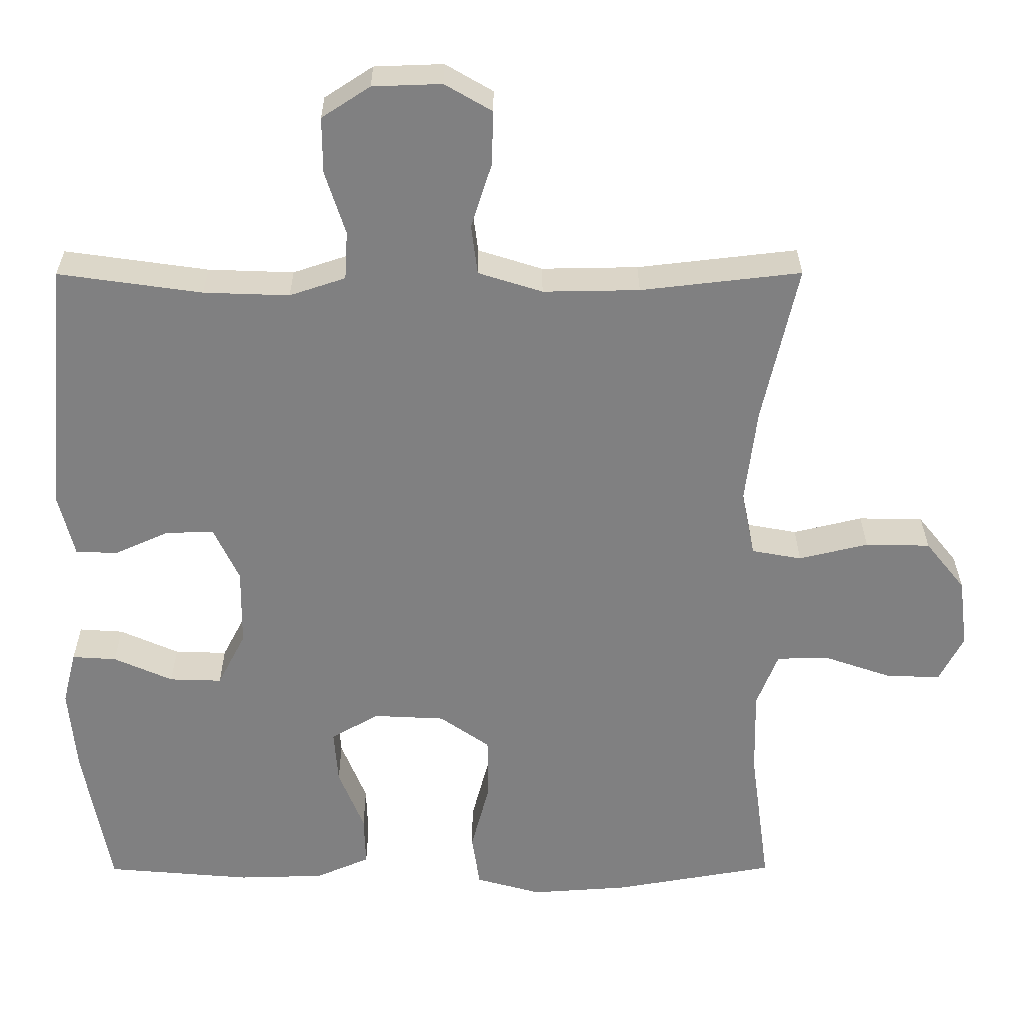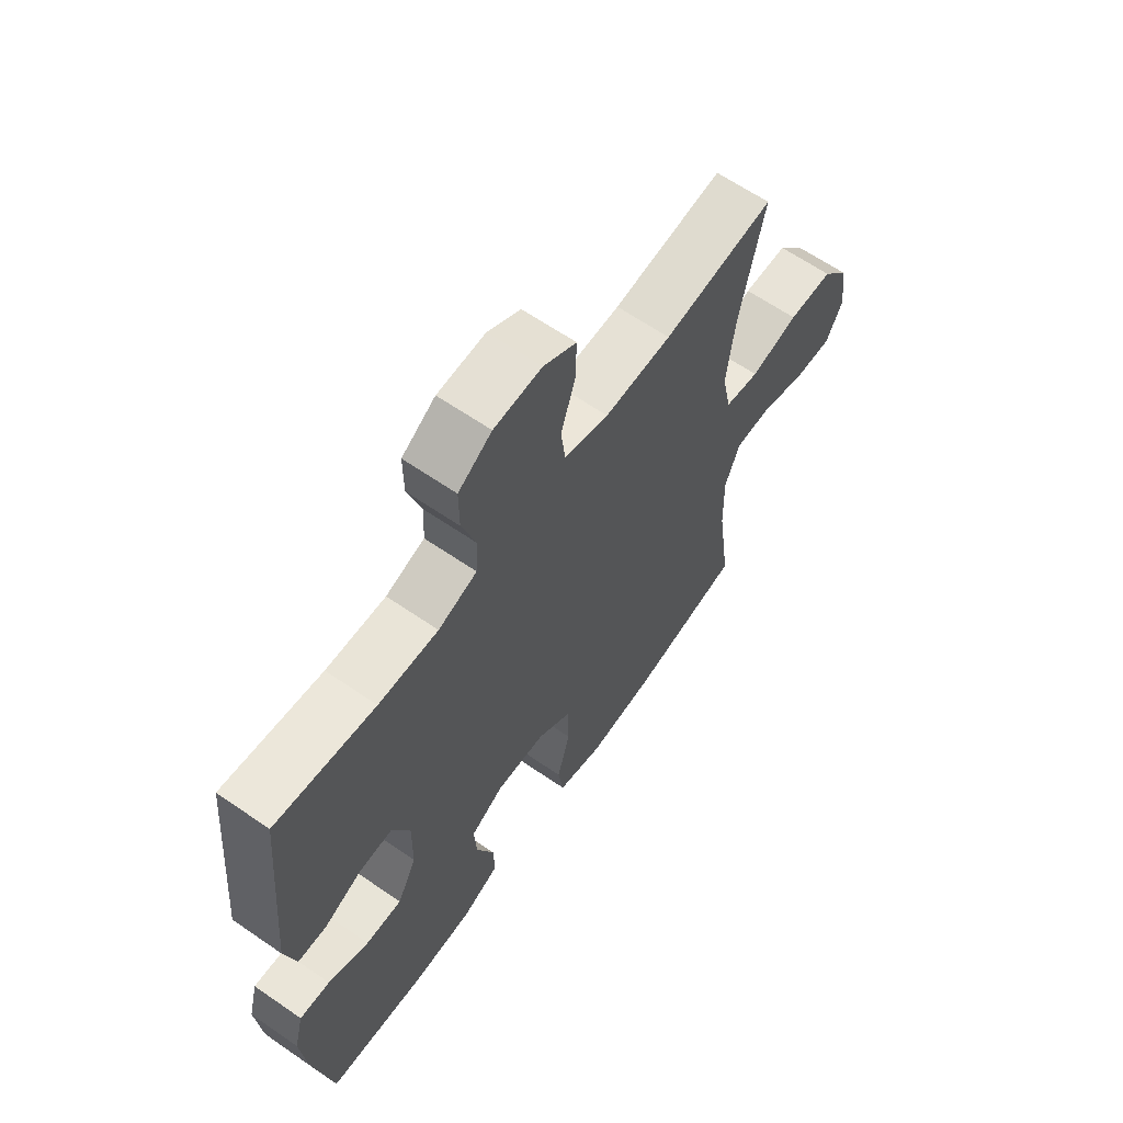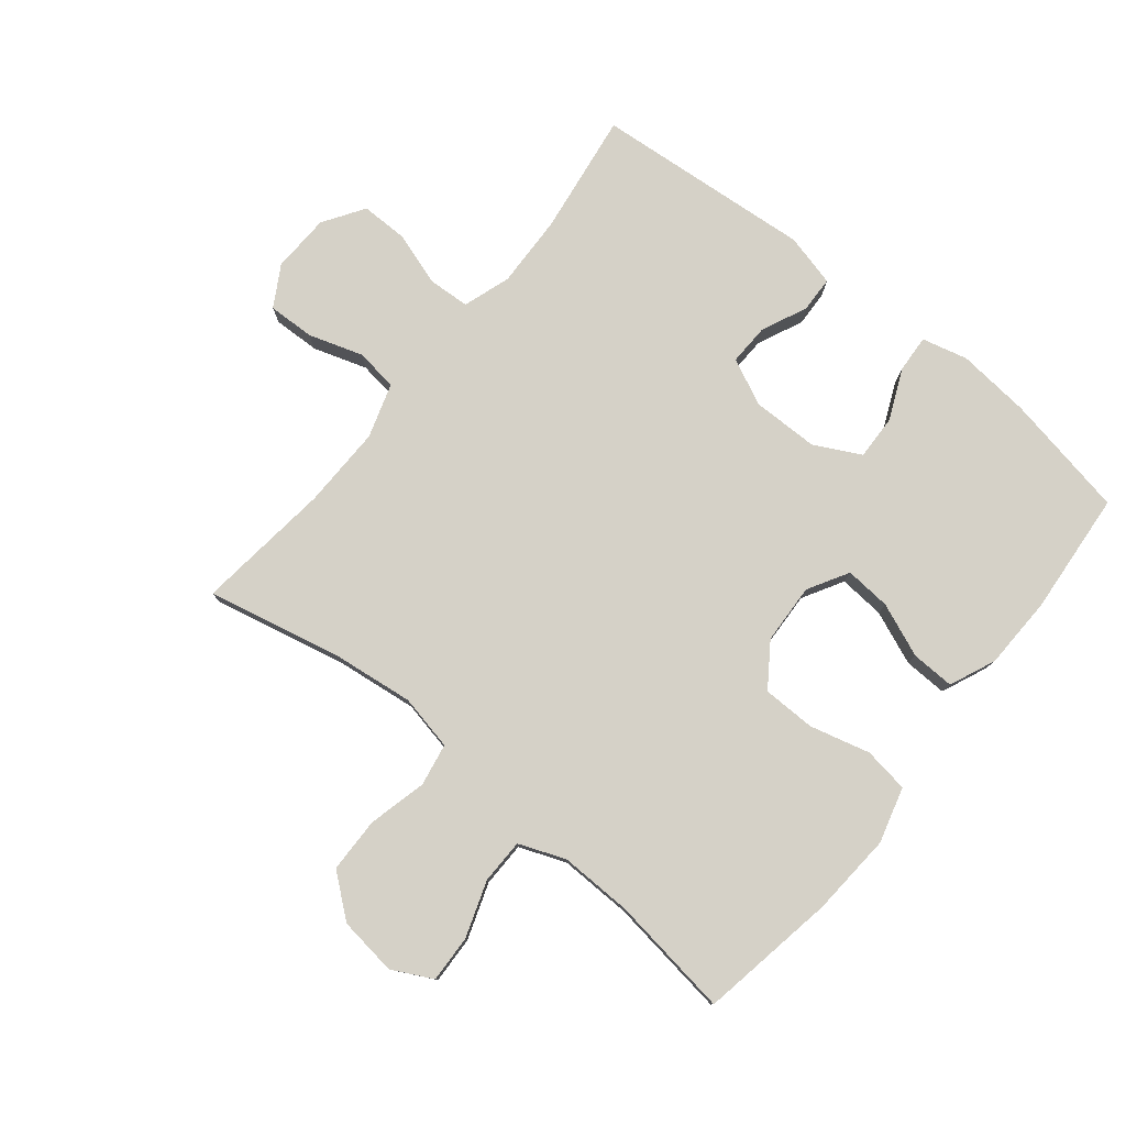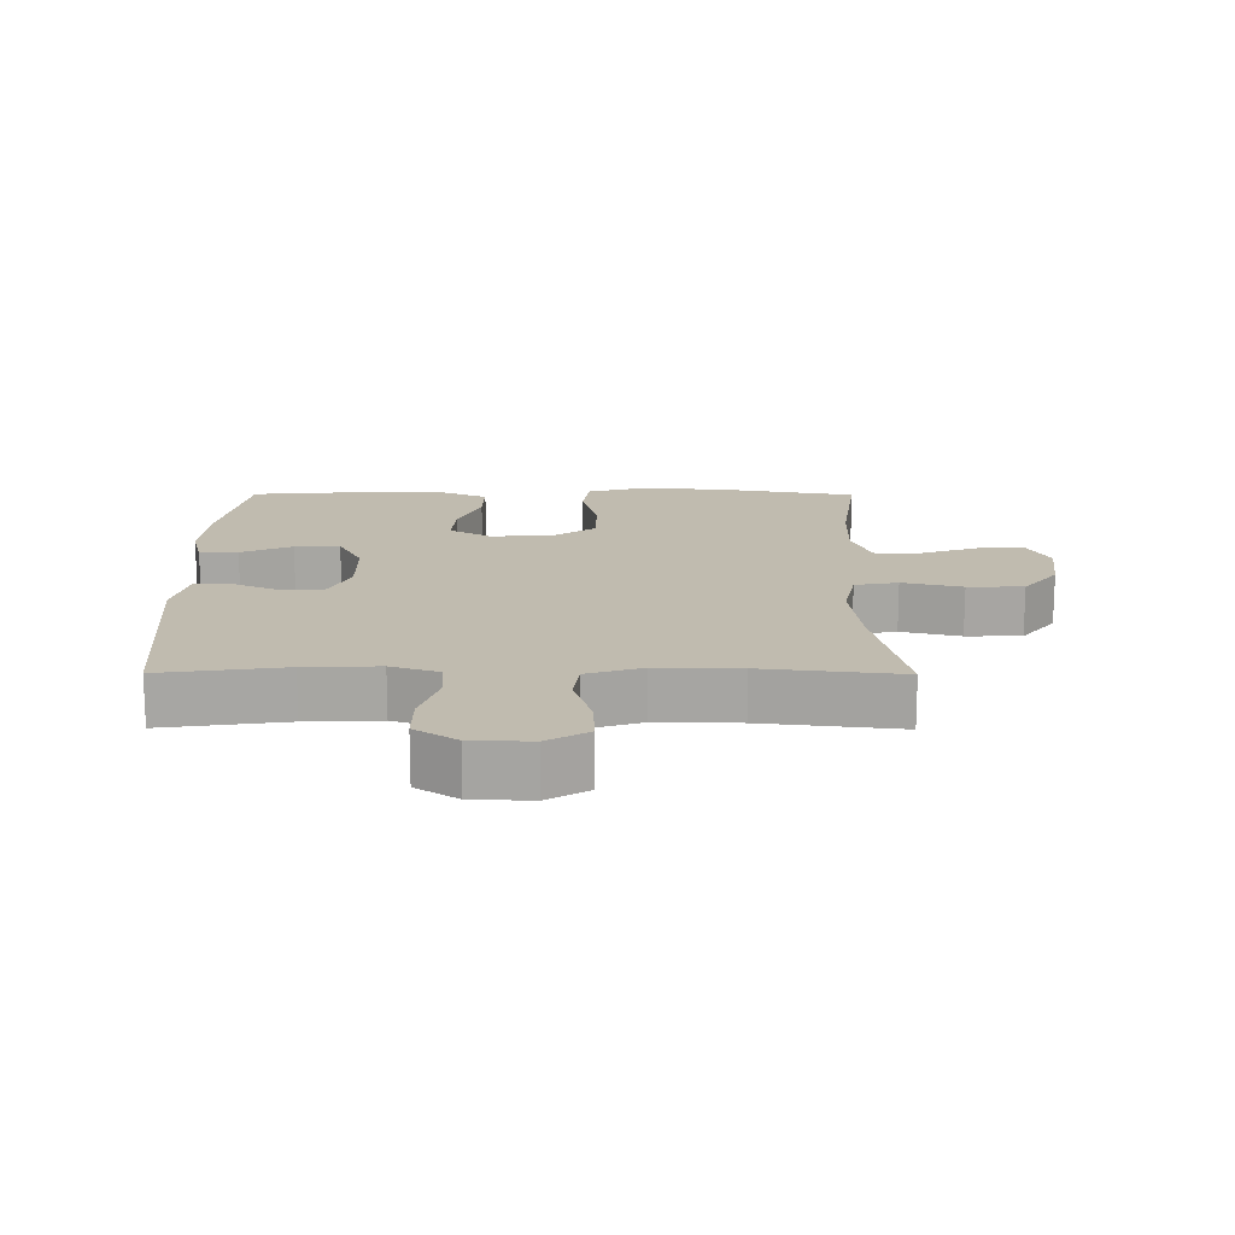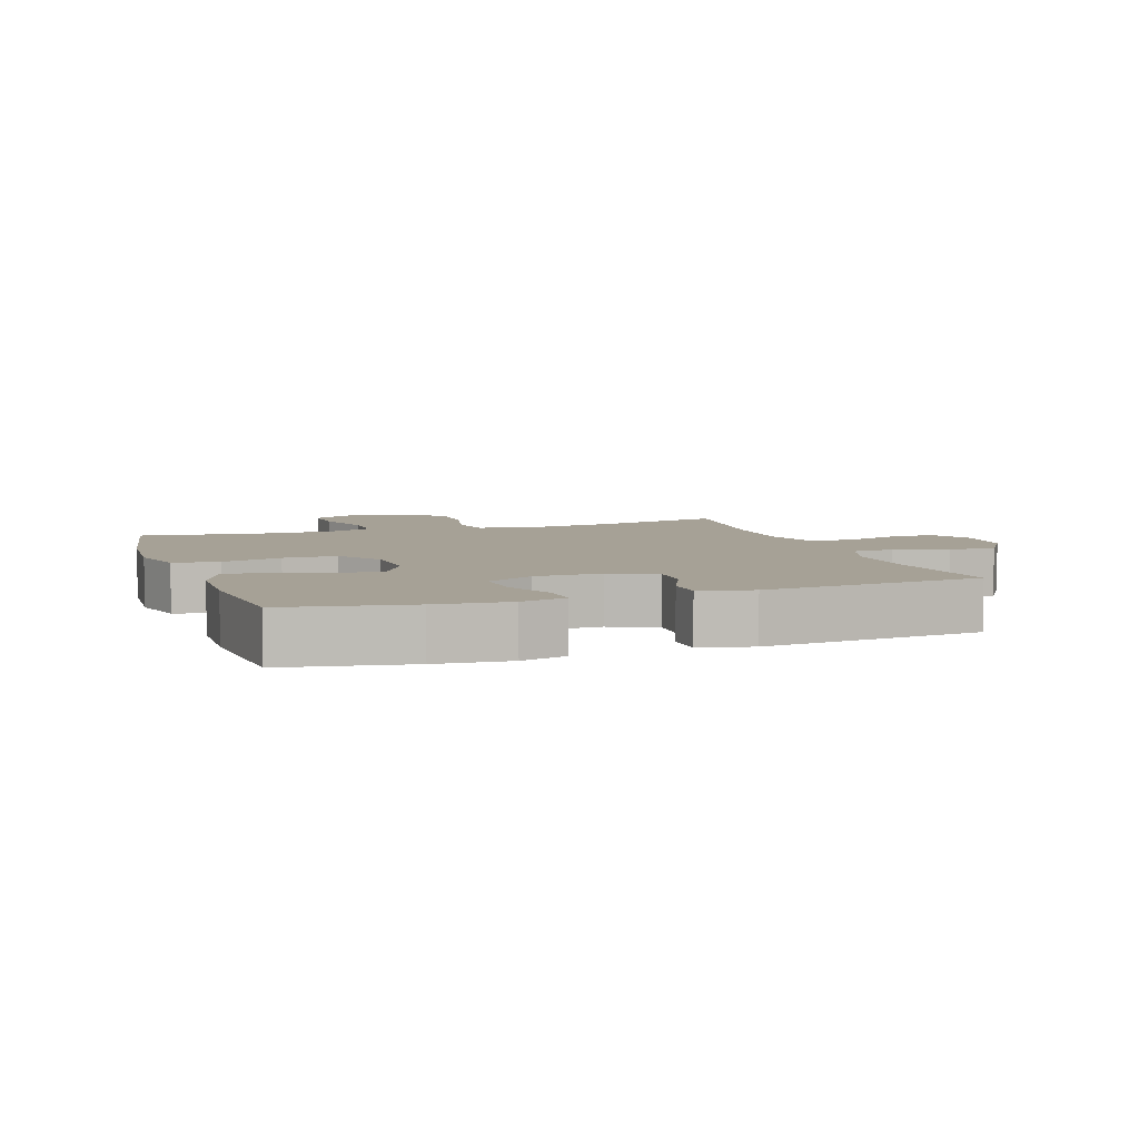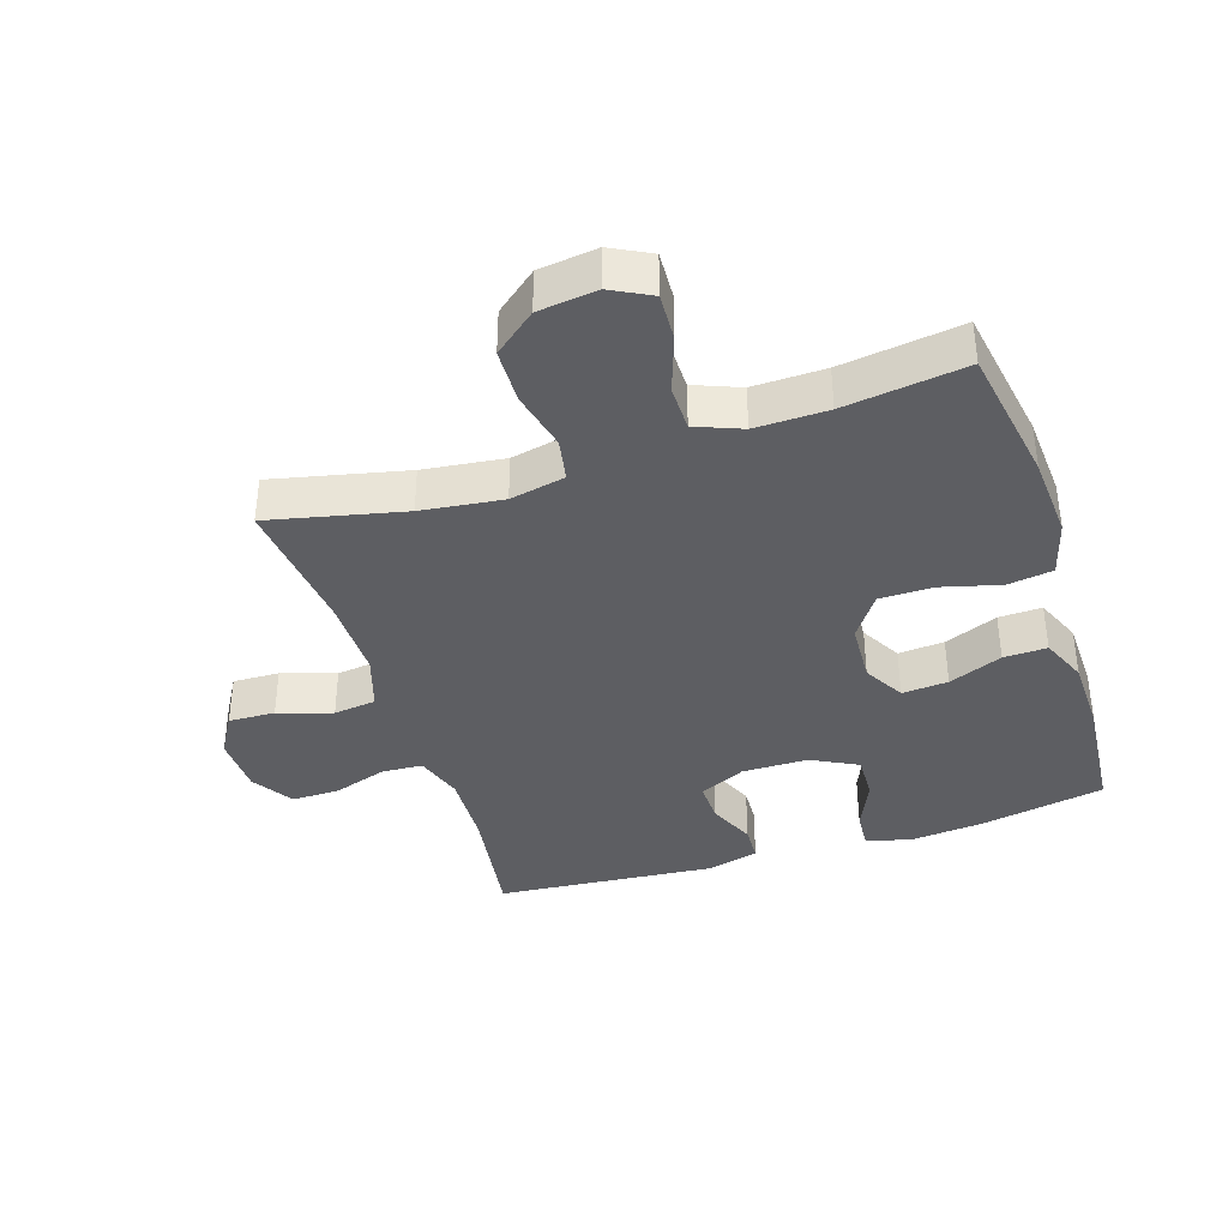
<metadata>
{"format":"obj","ext":"obj","renderer":"f3d","projection":"perspective","resolution":1024,"background":"white","views":[{"elev":29.8,"azim":-0.2,"up":"+Z"},{"elev":63.4,"azim":-55.1,"up":"+Z"},{"elev":78.8,"azim":129.1,"up":"+Y"},{"elev":16.2,"azim":0.3,"up":"+Y"},{"elev":6.2,"azim":-109.0,"up":"+Y"},{"elev":-38.5,"azim":107.8,"up":"+Y"}]}
</metadata>
<code>
o path1000
v 0.4436 0.0375 -0.337
v 0.4413 0.0375 -0.2213
v 0.4704 0.0375 -0.1472
v 0.5421 0.0375 -0.1463
v 0.632 0.0375 -0.1772
v 0.707 0.0375 -0.1806
v 0.7401 0.0375 -0.1164
v 0.7281 0.0375 -0.02229
v 0.6743 0.0375 0.04454
v 0.5864 0.0375 0.04645
v 0.4922 0.0375 0.02372
v 0.4244 0.0375 0.03613
v 0.406 0.0375 0.1246
v 0.422 0.0375 0.255
v 0.4701 0.0375 0.4704
v 0.2524 0.0375 0.4454
v 0.1213 0.0375 0.4433
v 0.03401 0.0375 0.4709
v 0.02544 0.0375 0.539
v 0.05326 0.0375 0.6254
v 0.05584 0.0375 0.6999
v -0.008619 0.0375 0.7375
v -0.1025 0.0375 0.7342
v -0.1682 0.0375 0.6914
v -0.1676 0.0375 0.6151
v -0.1399 0.0375 0.5295
v -0.1438 0.0375 0.4636
v -0.2199 0.0375 0.4384
v -0.3366 0.0375 0.4426
v -0.5318 0.0375 0.4704
v -0.5627 0.0375 0.1212
v -0.5416 0.0375 0.03711
v -0.4848 0.0375 0.03469
v -0.4108 0.0375 0.06775
v -0.3455 0.0375 0.06971
v -0.3107 0.0375 -0.00407
v -0.3118 0.0375 -0.1104
v -0.3499 0.0375 -0.1841
v -0.4213 0.0375 -0.1816
v -0.5016 0.0375 -0.146
v -0.5614 0.0375 -0.1421
v -0.5799 0.0375 -0.215
v -0.569 0.0375 -0.3324
v -0.5318 0.0375 -0.5313
v -0.3344 0.0375 -0.5481
v -0.2176 0.0375 -0.5451
v -0.144 0.0375 -0.5136
v -0.1461 0.0375 -0.4442
v -0.1809 0.0375 -0.3582
v -0.1865 0.0375 -0.2845
v -0.1214 0.0375 -0.2473
v -0.02497 0.0375 -0.2522
v 0.04333 0.0375 -0.2998
v 0.04413 0.0375 -0.3854
v 0.019 0.0375 -0.481
v 0.02969 0.0375 -0.5533
v 0.1186 0.0375 -0.5782
v 0.2509 0.0375 -0.5692
v 0.4701 0.0375 -0.5313
v 0.4436 -0.0375 -0.337
v 0.4413 -0.0375 -0.2213
v 0.4704 -0.0375 -0.1472
v 0.5421 -0.0375 -0.1463
v 0.632 -0.0375 -0.1772
v 0.707 -0.0375 -0.1806
v 0.7401 -0.0375 -0.1164
v 0.7281 -0.0375 -0.02229
v 0.6743 -0.0375 0.04454
v 0.5864 -0.0375 0.04645
v 0.4922 -0.0375 0.02372
v 0.4244 -0.0375 0.03613
v 0.406 -0.0375 0.1246
v 0.422 -0.0375 0.255
v 0.4701 -0.0375 0.4704
v 0.2524 -0.0375 0.4454
v 0.1213 -0.0375 0.4433
v 0.03401 -0.0375 0.4709
v 0.02544 -0.0375 0.539
v 0.05326 -0.0375 0.6254
v 0.05584 -0.0375 0.6999
v -0.008619 -0.0375 0.7375
v -0.1025 -0.0375 0.7342
v -0.1682 -0.0375 0.6914
v -0.1676 -0.0375 0.6151
v -0.1399 -0.0375 0.5295
v -0.1438 -0.0375 0.4636
v -0.2199 -0.0375 0.4384
v -0.3366 -0.0375 0.4426
v -0.5318 -0.0375 0.4704
v -0.5627 -0.0375 0.1212
v -0.5416 -0.0375 0.03711
v -0.4848 -0.0375 0.03469
v -0.4108 -0.0375 0.06775
v -0.3455 -0.0375 0.06971
v -0.3107 -0.0375 -0.00407
v -0.3118 -0.0375 -0.1104
v -0.3499 -0.0375 -0.1841
v -0.4213 -0.0375 -0.1816
v -0.5016 -0.0375 -0.146
v -0.5614 -0.0375 -0.1421
v -0.5799 -0.0375 -0.215
v -0.569 -0.0375 -0.3324
v -0.5318 -0.0375 -0.5313
v -0.3344 -0.0375 -0.5481
v -0.2176 -0.0375 -0.5451
v -0.144 -0.0375 -0.5136
v -0.1461 -0.0375 -0.4442
v -0.1809 -0.0375 -0.3582
v -0.1865 -0.0375 -0.2845
v -0.1214 -0.0375 -0.2473
v -0.02497 -0.0375 -0.2522
v 0.04333 -0.0375 -0.2998
v 0.04413 -0.0375 -0.3854
v 0.019 -0.0375 -0.481
v 0.02969 -0.0375 -0.5533
v 0.1186 -0.0375 -0.5782
v 0.2509 -0.0375 -0.5692
v 0.4701 -0.0375 -0.5313
v 0.02969 0.0375 -0.5533
v 0.02969 0.0375 -0.5533
v 0.1186 0.0375 -0.5782
v 0.2509 0.0375 -0.5692
v 0.019 0.0375 -0.481
v -0.3344 0.0375 -0.5481
v -0.2176 0.0375 -0.5451
v -0.144 0.0375 -0.5136
v -0.144 0.0375 -0.5136
v -0.5318 0.0375 -0.5313
v -0.5318 0.0375 -0.5313
v 0.4701 0.0375 -0.5313
v 0.4701 0.0375 -0.5313
v -0.1461 0.0375 -0.4442
v 0.04413 0.0375 -0.3854
v 0.4436 0.0375 -0.337
v -0.1809 0.0375 -0.3582
v -0.569 0.0375 -0.3324
v 0.04333 0.0375 -0.2998
v -0.1865 0.0375 -0.2845
v -0.1865 0.0375 -0.2845
v 0.4413 0.0375 -0.2213
v -0.5799 0.0375 -0.215
v -0.02497 0.0375 -0.2522
v -0.1214 0.0375 -0.2473
v 0.4704 0.0375 -0.1472
v 0.4704 0.0375 -0.1472
v -0.5614 0.0375 -0.1421
v -0.5614 0.0375 -0.1421
v -0.3499 0.0375 -0.1841
v -0.3499 0.0375 -0.1841
v -0.4213 0.0375 -0.1816
v -0.3118 0.0375 -0.1104
v -0.5016 0.0375 -0.146
v 0.632 0.0375 -0.1772
v 0.707 0.0375 -0.1806
v 0.707 0.0375 -0.1806
v 0.7401 0.0375 -0.1164
v 0.5421 0.0375 -0.1463
v 0.7281 0.0375 -0.02229
v -0.3107 0.0375 -0.00407
v 0.6743 0.0375 0.04454
v -0.3455 0.0375 0.06971
v -0.3455 0.0375 0.06971
v 0.4922 0.0375 0.02372
v 0.4244 0.0375 0.03613
v 0.4244 0.0375 0.03613
v 0.5864 0.0375 0.04645
v -0.5416 0.0375 0.03711
v -0.5416 0.0375 0.03711
v -0.4848 0.0375 0.03469
v -0.4108 0.0375 0.06775
v 0.406 0.0375 0.1246
v -0.5627 0.0375 0.1212
v 0.422 0.0375 0.255
v -0.5318 0.0375 0.4704
v -0.5318 0.0375 0.4704
v -0.2199 0.0375 0.4384
v -0.3366 0.0375 0.4426
v -0.1438 0.0375 0.4636
v -0.1438 0.0375 0.4636
v 0.1213 0.0375 0.4433
v 0.03401 0.0375 0.4709
v 0.03401 0.0375 0.4709
v 0.2524 0.0375 0.4454
v 0.4701 0.0375 0.4704
v 0.4701 0.0375 0.4704
v -0.1399 0.0375 0.5295
v 0.02544 0.0375 0.539
v -0.1676 0.0375 0.6151
v 0.05326 0.0375 0.6254
v -0.1682 0.0375 0.6914
v 0.05584 0.0375 0.6999
v 0.05584 0.0375 0.6999
v -0.1025 0.0375 0.7342
v -0.008619 0.0375 0.7375
v 0.02969 -0.0375 -0.5533
v 0.02969 -0.0375 -0.5533
v 0.1186 -0.0375 -0.5782
v 0.2509 -0.0375 -0.5692
v 0.019 -0.0375 -0.481
v -0.3344 -0.0375 -0.5481
v -0.2176 -0.0375 -0.5451
v -0.144 -0.0375 -0.5136
v -0.144 -0.0375 -0.5136
v -0.5318 -0.0375 -0.5313
v -0.5318 -0.0375 -0.5313
v 0.4701 -0.0375 -0.5313
v 0.4701 -0.0375 -0.5313
v -0.1461 -0.0375 -0.4442
v 0.04413 -0.0375 -0.3854
v 0.4436 -0.0375 -0.337
v -0.1809 -0.0375 -0.3582
v -0.569 -0.0375 -0.3324
v 0.04333 -0.0375 -0.2998
v -0.1865 -0.0375 -0.2845
v -0.1865 -0.0375 -0.2845
v 0.4413 -0.0375 -0.2213
v -0.5799 -0.0375 -0.215
v -0.02497 -0.0375 -0.2522
v -0.1214 -0.0375 -0.2473
v 0.4704 -0.0375 -0.1472
v 0.4704 -0.0375 -0.1472
v -0.5614 -0.0375 -0.1421
v -0.5614 -0.0375 -0.1421
v -0.3499 -0.0375 -0.1841
v -0.3499 -0.0375 -0.1841
v -0.4213 -0.0375 -0.1816
v -0.3118 -0.0375 -0.1104
v -0.5016 -0.0375 -0.146
v 0.632 -0.0375 -0.1772
v 0.707 -0.0375 -0.1806
v 0.707 -0.0375 -0.1806
v 0.7401 -0.0375 -0.1164
v 0.5421 -0.0375 -0.1463
v 0.7281 -0.0375 -0.02229
v -0.3107 -0.0375 -0.00407
v 0.6743 -0.0375 0.04454
v -0.3455 -0.0375 0.06971
v -0.3455 -0.0375 0.06971
v 0.4922 -0.0375 0.02372
v 0.4244 -0.0375 0.03613
v 0.4244 -0.0375 0.03613
v 0.5864 -0.0375 0.04645
v -0.5416 -0.0375 0.03711
v -0.5416 -0.0375 0.03711
v -0.4848 -0.0375 0.03469
v -0.4108 -0.0375 0.06775
v 0.406 -0.0375 0.1246
v -0.5627 -0.0375 0.1212
v 0.422 -0.0375 0.255
v -0.5318 -0.0375 0.4704
v -0.5318 -0.0375 0.4704
v -0.2199 -0.0375 0.4384
v -0.3366 -0.0375 0.4426
v -0.1438 -0.0375 0.4636
v -0.1438 -0.0375 0.4636
v 0.1213 -0.0375 0.4433
v 0.03401 -0.0375 0.4709
v 0.03401 -0.0375 0.4709
v 0.2524 -0.0375 0.4454
v 0.4701 -0.0375 0.4704
v 0.4701 -0.0375 0.4704
v -0.1399 -0.0375 0.5295
v 0.02544 -0.0375 0.539
v -0.1676 -0.0375 0.6151
v 0.05326 -0.0375 0.6254
v -0.1682 -0.0375 0.6914
v 0.05584 -0.0375 0.6999
v 0.05584 -0.0375 0.6999
v -0.1025 -0.0375 0.7342
v -0.008619 -0.0375 0.7375
f 256 249 259
f 228 217 226
f 235 254 237
f 217 212 226
f 246 237 253
f 259 249 260
f 235 218 256
f 240 213 216
f 235 256 257
f 198 209 197
f 247 218 240
f 248 246 253
f 240 216 220
f 201 211 200
f 254 257 262
f 210 198 206
f 195 197 199
f 239 233 242
f 235 257 254
f 240 220 239
f 264 265 269
f 263 265 264
f 253 237 252
f 211 214 224
f 269 265 270
f 248 253 250
f 218 213 240
f 211 201 208
f 264 269 266
f 234 229 232
f 213 210 216
f 209 210 213
f 220 233 239
f 252 237 254
f 235 219 218
f 210 209 198
f 245 248 243
f 242 234 236
f 233 234 242
f 270 265 267
f 232 229 230
f 227 219 235
f 262 263 264
f 204 200 212
f 222 217 228
f 200 211 224
f 208 201 202
f 246 248 245
f 262 257 263
f 219 227 214
f 224 214 227
f 256 247 249
f 233 229 234
f 224 212 200
f 218 247 256
f 199 197 209
f 226 212 224
f 120 57 116 196
f 57 58 117 116
f 55 56 115 114
f 45 46 105 104
f 46 127 203 105
f 129 45 104 205
f 58 131 207 117
f 47 48 107 106
f 54 55 114 113
f 59 1 60 118
f 48 49 108 107
f 43 44 103 102
f 53 54 113 112
f 49 139 215 108
f 1 2 61 60
f 42 43 102 101
f 52 53 112 111
f 50 51 110 109
f 51 52 111 110
f 2 145 221 61
f 147 42 101 223
f 149 39 98 225
f 37 38 97 96
f 40 41 100 99
f 39 40 99 98
f 5 155 231 64
f 6 7 66 65
f 4 5 64 63
f 3 4 63 62
f 7 8 67 66
f 36 37 96 95
f 8 9 68 67
f 162 36 95 238
f 11 165 241 70
f 10 11 70 69
f 9 10 69 68
f 168 33 92 244
f 33 34 93 92
f 12 13 72 71
f 31 32 91 90
f 34 35 94 93
f 13 14 73 72
f 175 31 90 251
f 28 29 88 87
f 179 28 87 255
f 17 182 258 76
f 16 17 76 75
f 185 16 75 261
f 14 15 74 73
f 29 30 89 88
f 26 27 86 85
f 18 19 78 77
f 25 26 85 84
f 19 20 79 78
f 24 25 84 83
f 20 192 268 79
f 23 24 83 82
f 22 23 82 81
f 21 22 81 80
f 180 183 173
f 152 150 141
f 159 161 178
f 141 150 136
f 170 177 161
f 183 184 173
f 159 180 142
f 164 140 137
f 159 181 180
f 122 121 133
f 171 164 142
f 172 177 170
f 164 144 140
f 125 124 135
f 178 186 181
f 134 130 122
f 119 123 121
f 163 166 157
f 159 178 181
f 164 163 144
f 188 193 189
f 187 188 189
f 177 176 161
f 135 148 138
f 193 194 189
f 172 174 177
f 142 164 137
f 135 132 125
f 188 190 193
f 158 156 153
f 137 140 134
f 133 137 134
f 144 163 157
f 176 178 161
f 159 142 143
f 134 122 133
f 169 167 172
f 166 160 158
f 157 166 158
f 194 191 189
f 156 154 153
f 151 159 143
f 186 188 187
f 128 136 124
f 146 152 141
f 124 148 135
f 132 126 125
f 170 169 172
f 186 187 181
f 143 138 151
f 148 151 138
f 180 173 171
f 157 158 153
f 148 124 136
f 142 180 171
f 123 133 121
f 150 148 136

</code>
